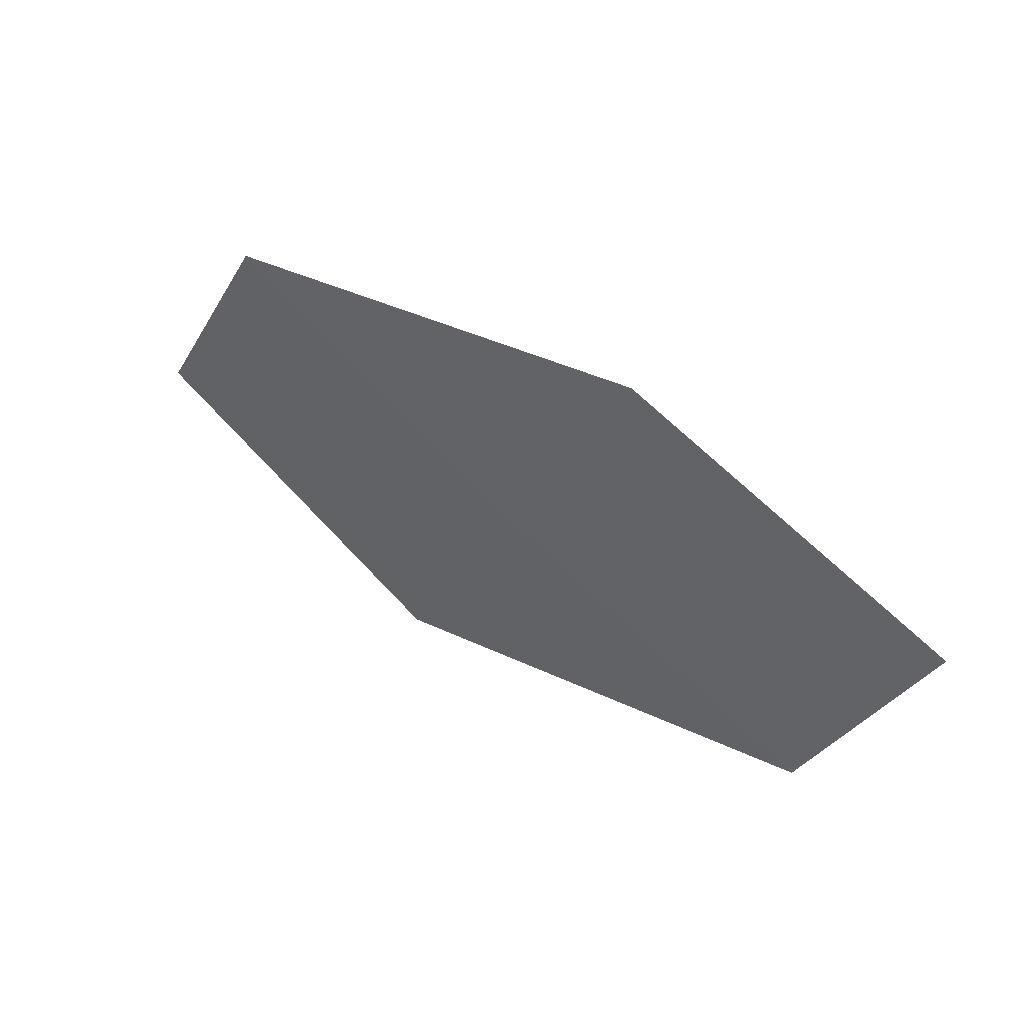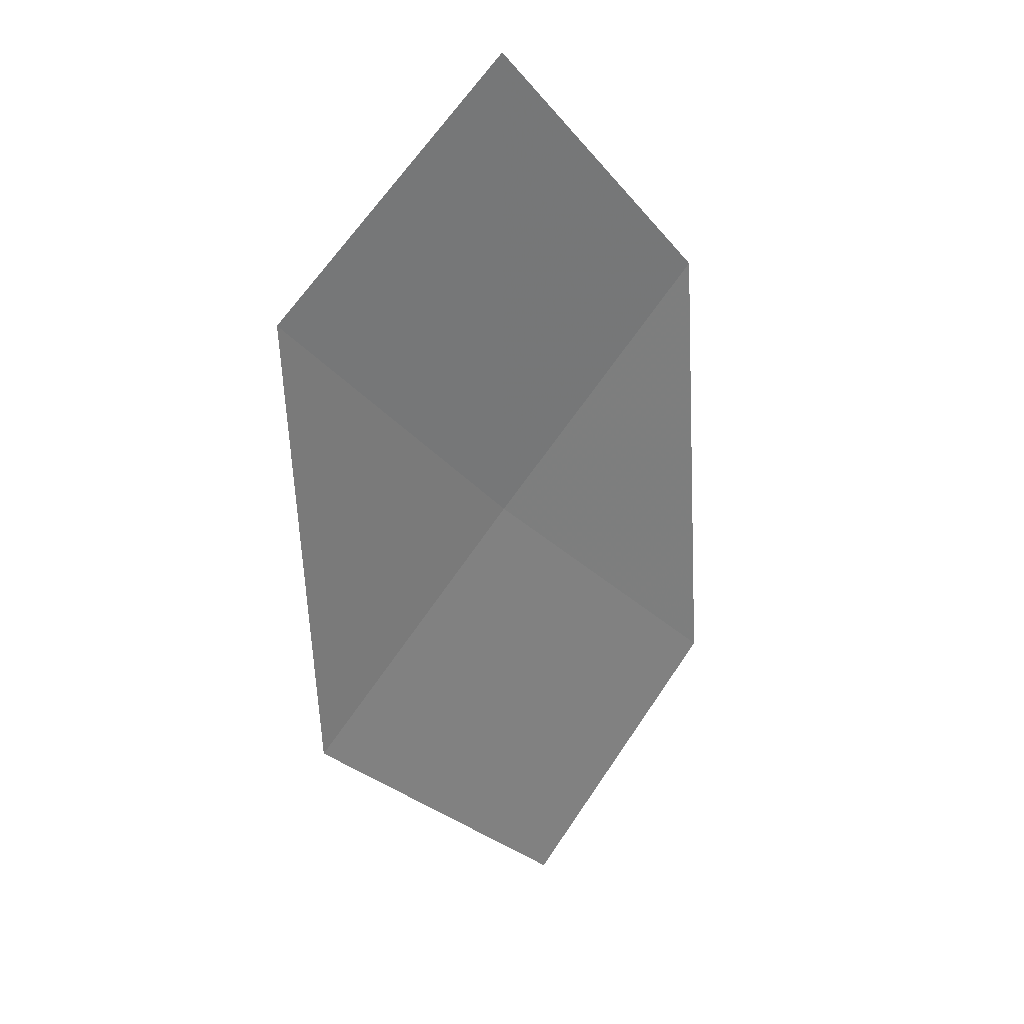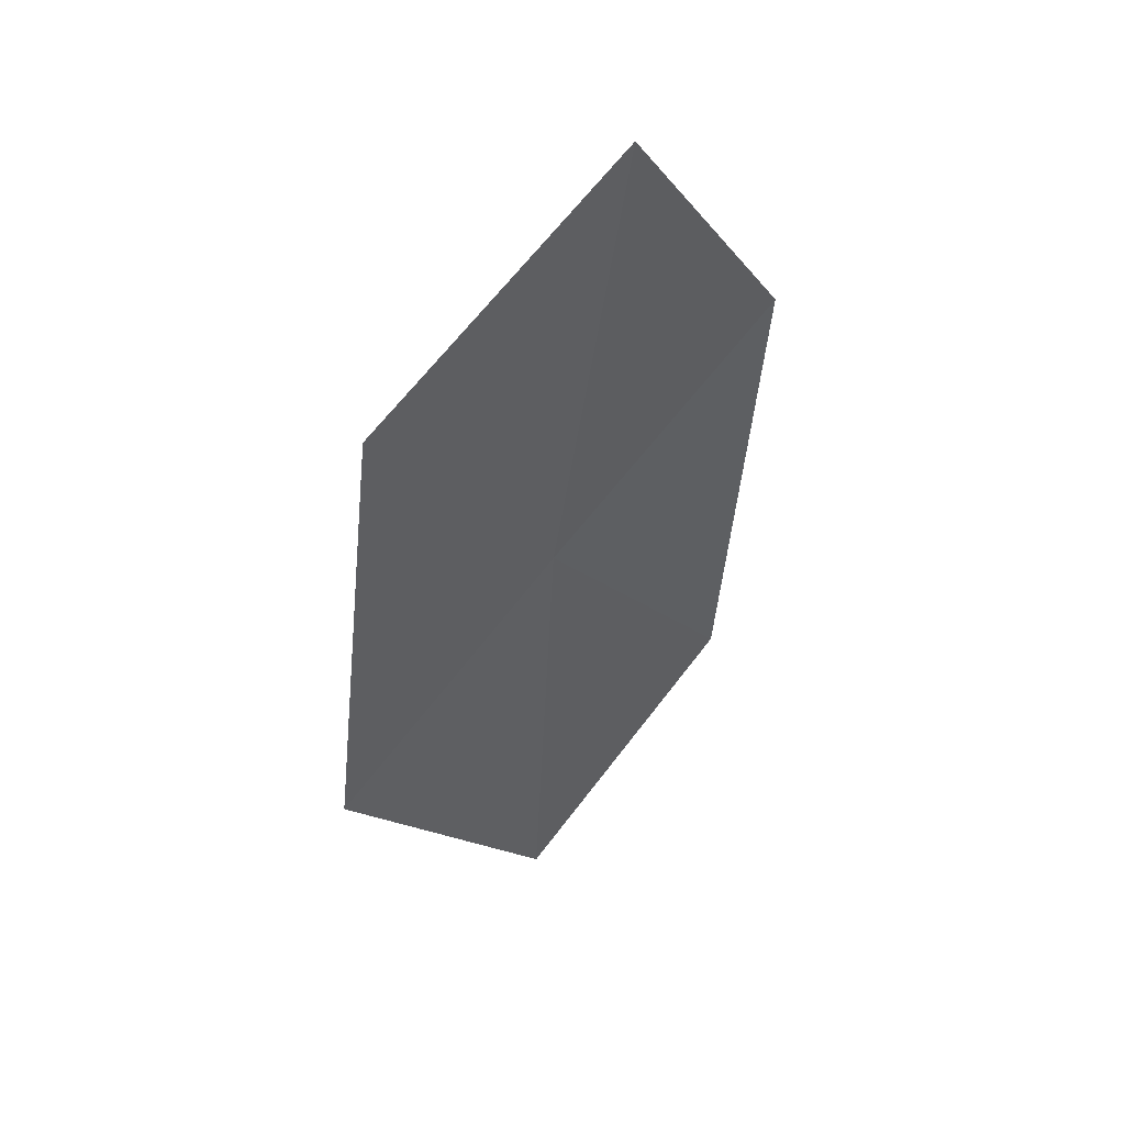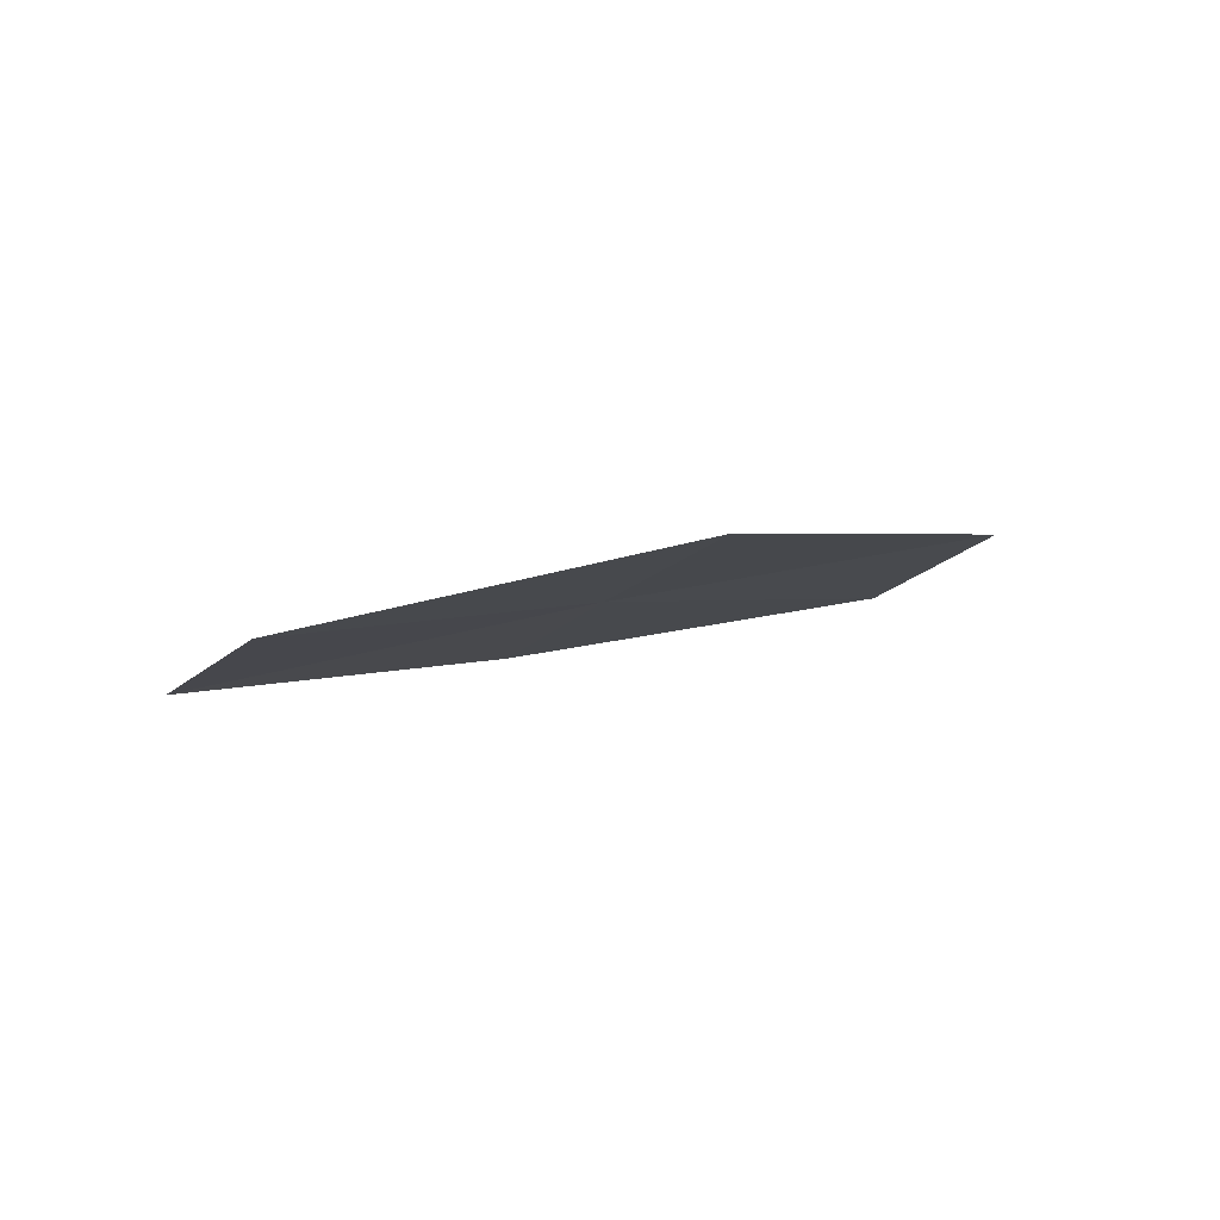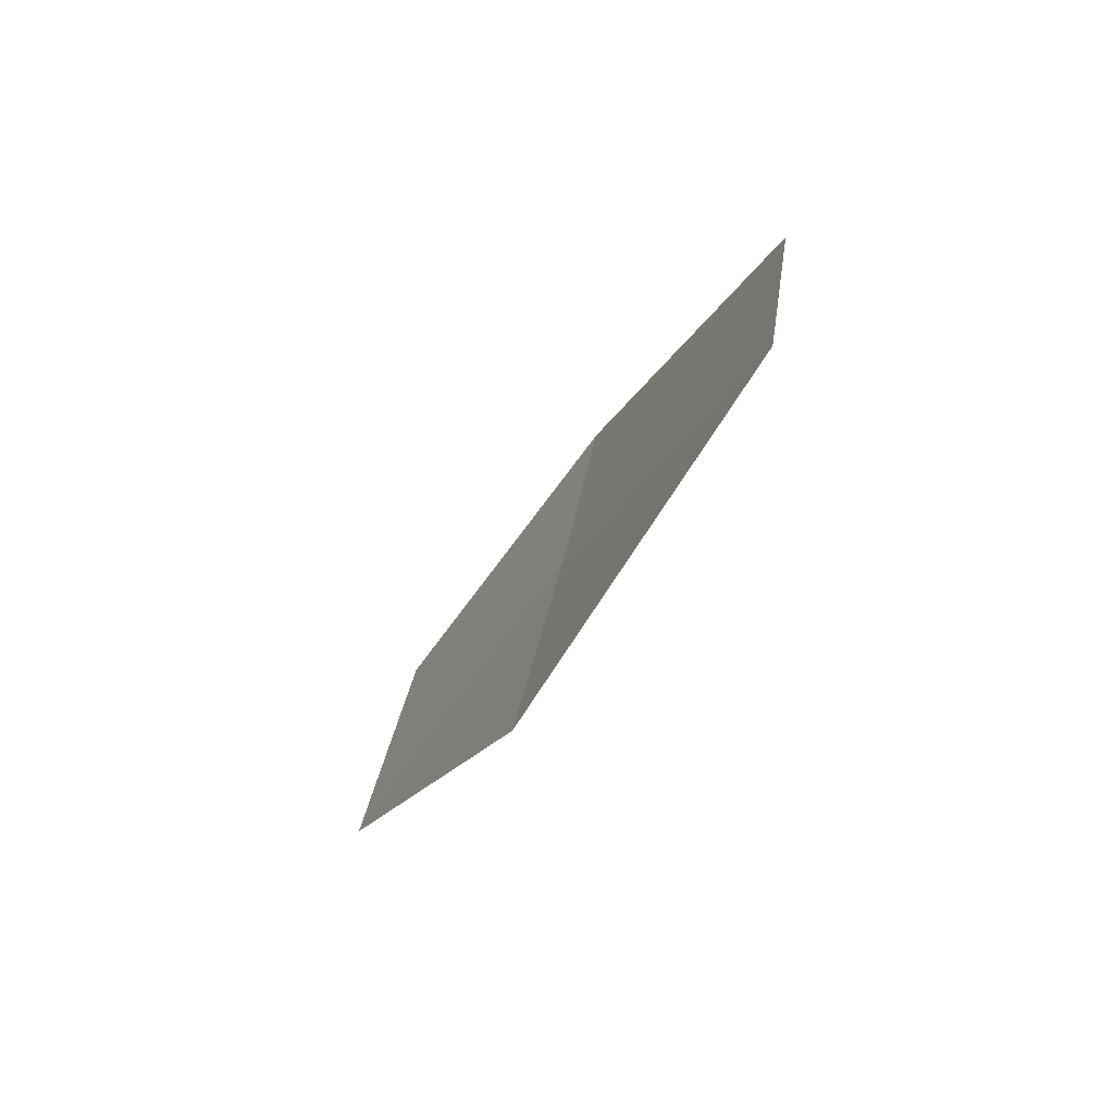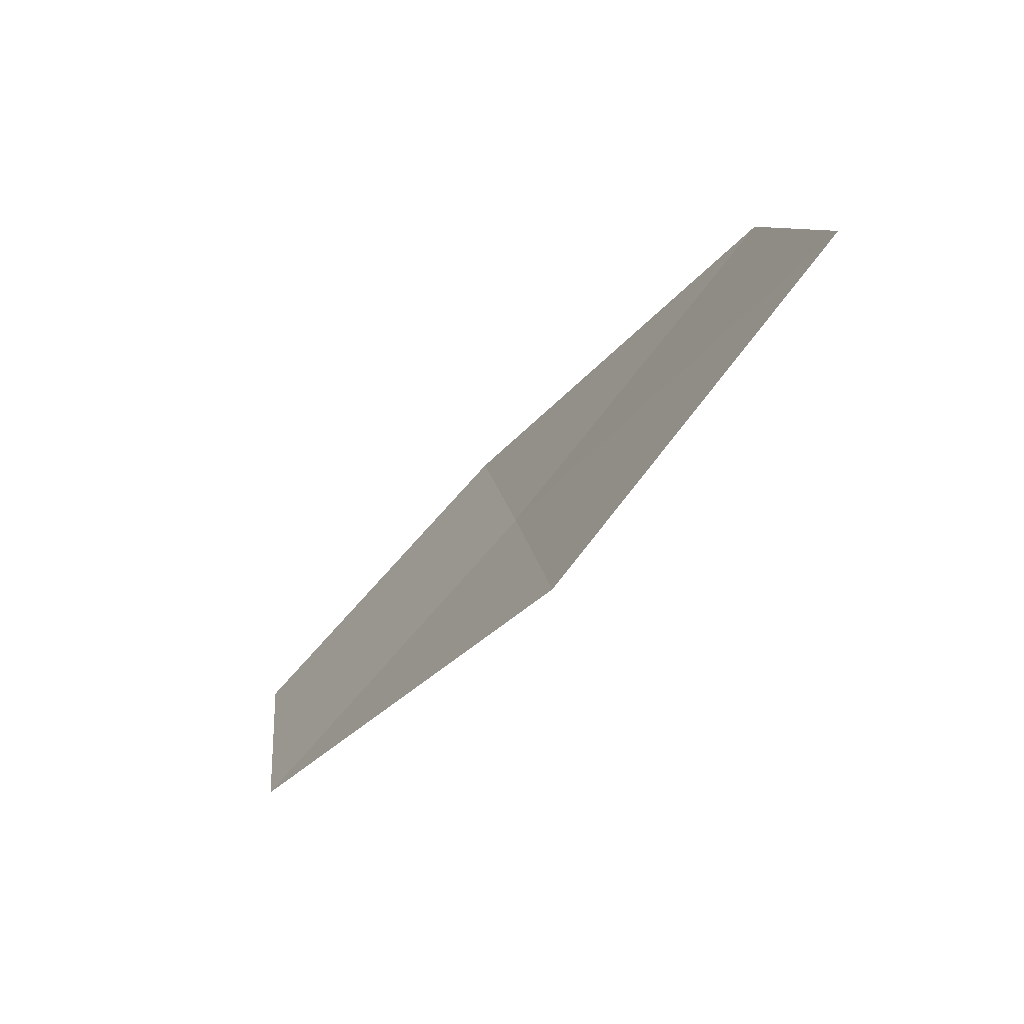
<metadata>
{"format":"obj","ext":"obj","renderer":"f3d","projection":"perspective","resolution":1024,"background":"white","views":[{"elev":11.4,"azim":5.9,"up":"+Y"},{"elev":-23.4,"azim":81.0,"up":"+Z"},{"elev":-9.0,"azim":72.2,"up":"+Z"},{"elev":39.9,"azim":115.3,"up":"+Z"},{"elev":-6.8,"azim":-141.3,"up":"+Y"},{"elev":-21.4,"azim":-157.2,"up":"+Y"}]}
</metadata>
<code>
v -12.78 -16.25 24.28
v -14.19 -15.86 23.37
v -13.72 -15.34 24.17
v -13.22 -16.82 23.5
v -11.77 -17.1 24.4
v -12.32 -15.66 25.06
v -11.34 -16.47 25.16
f 1 3 2
f 1 2 4
f 1 4 5
f 1 6 3
f 1 7 6
f 1 5 7

</code>
